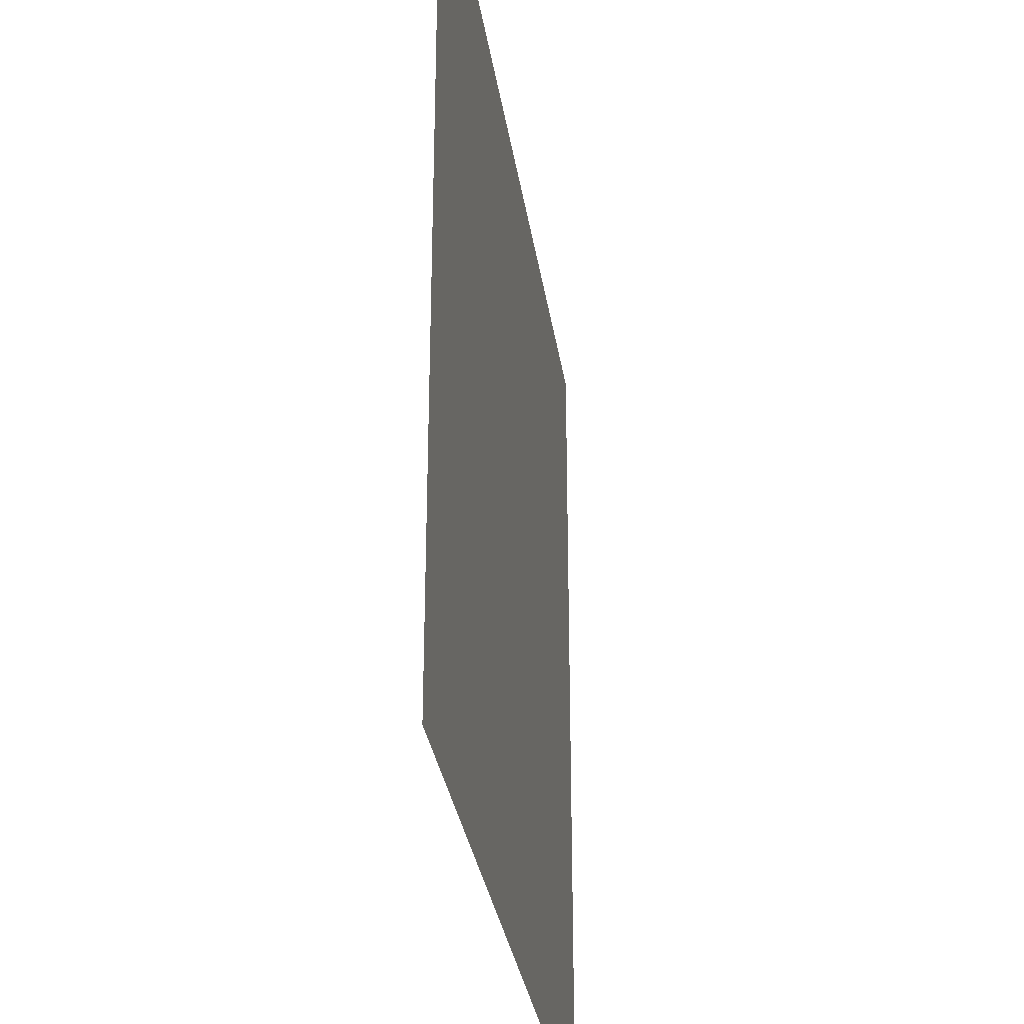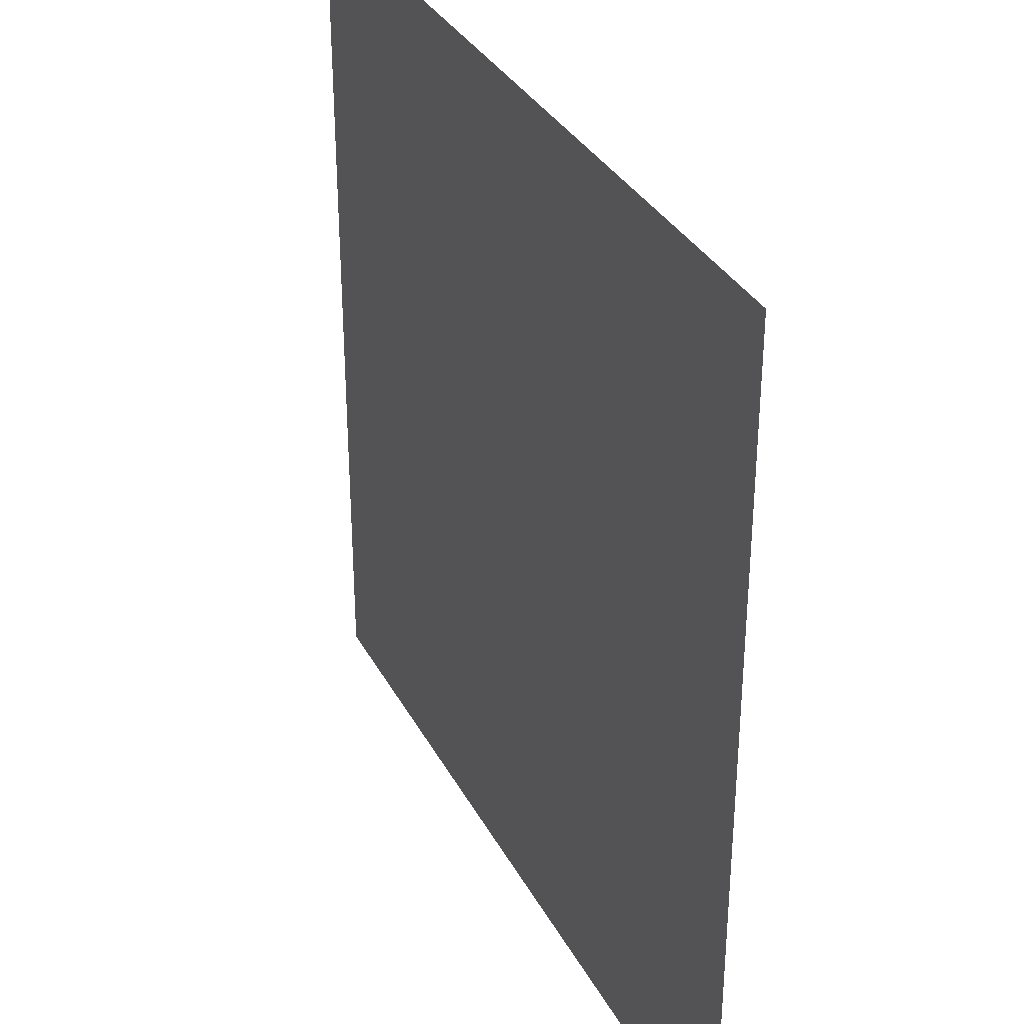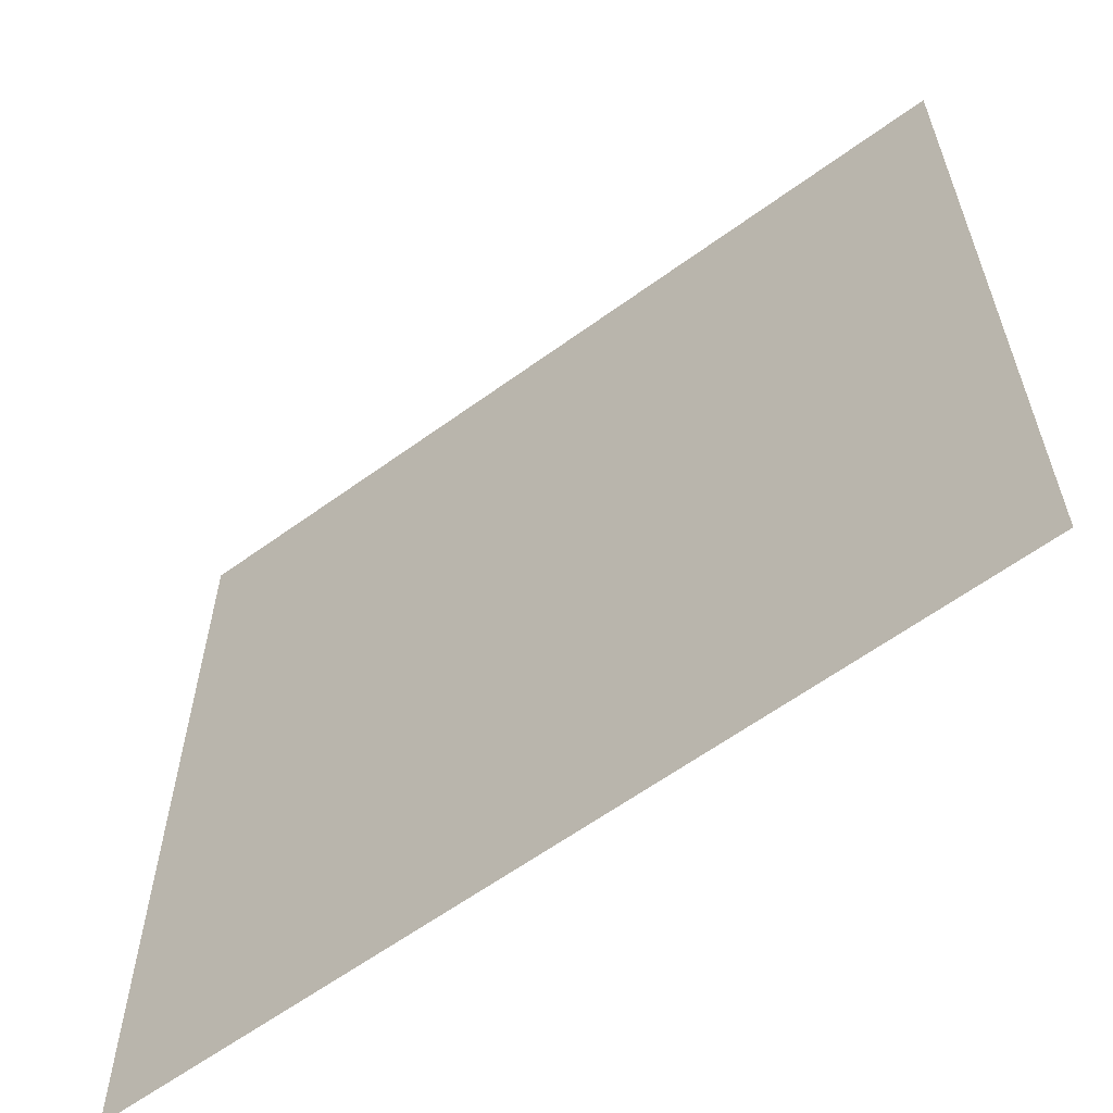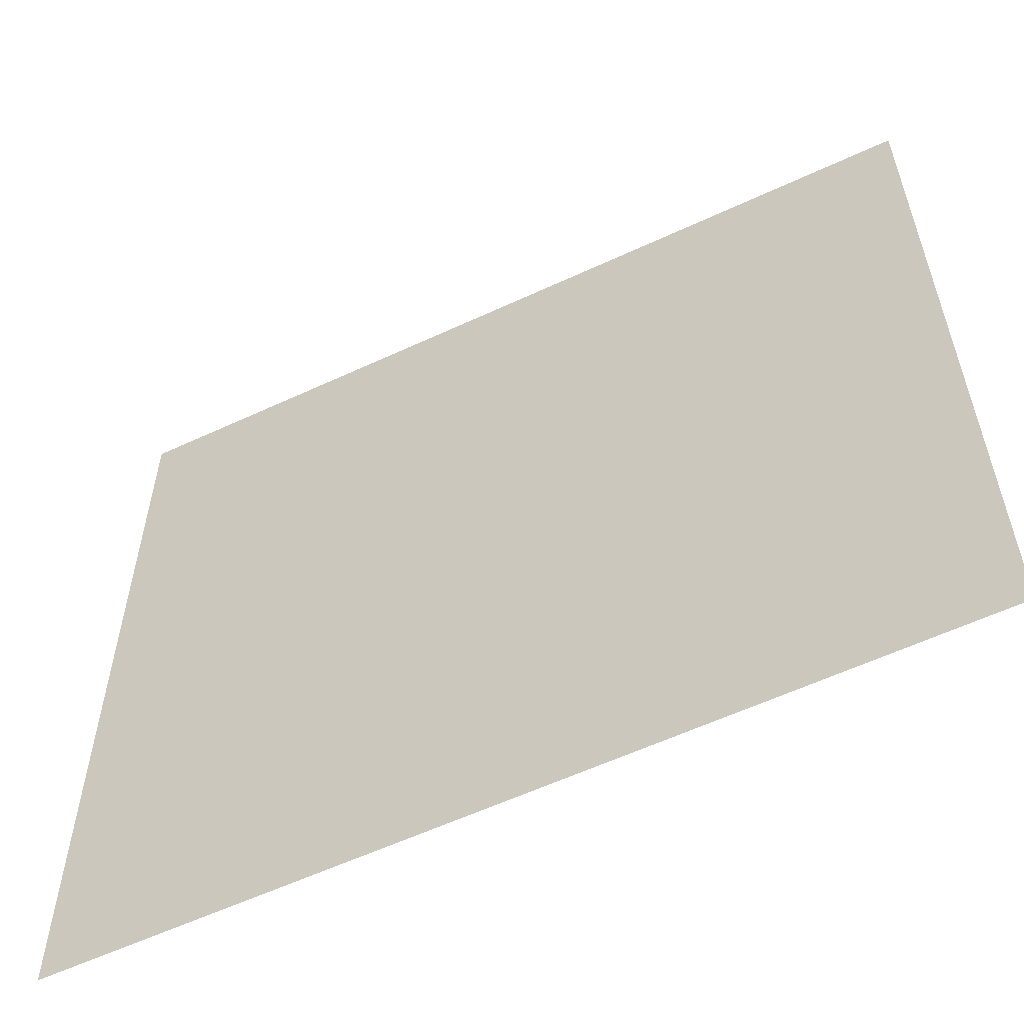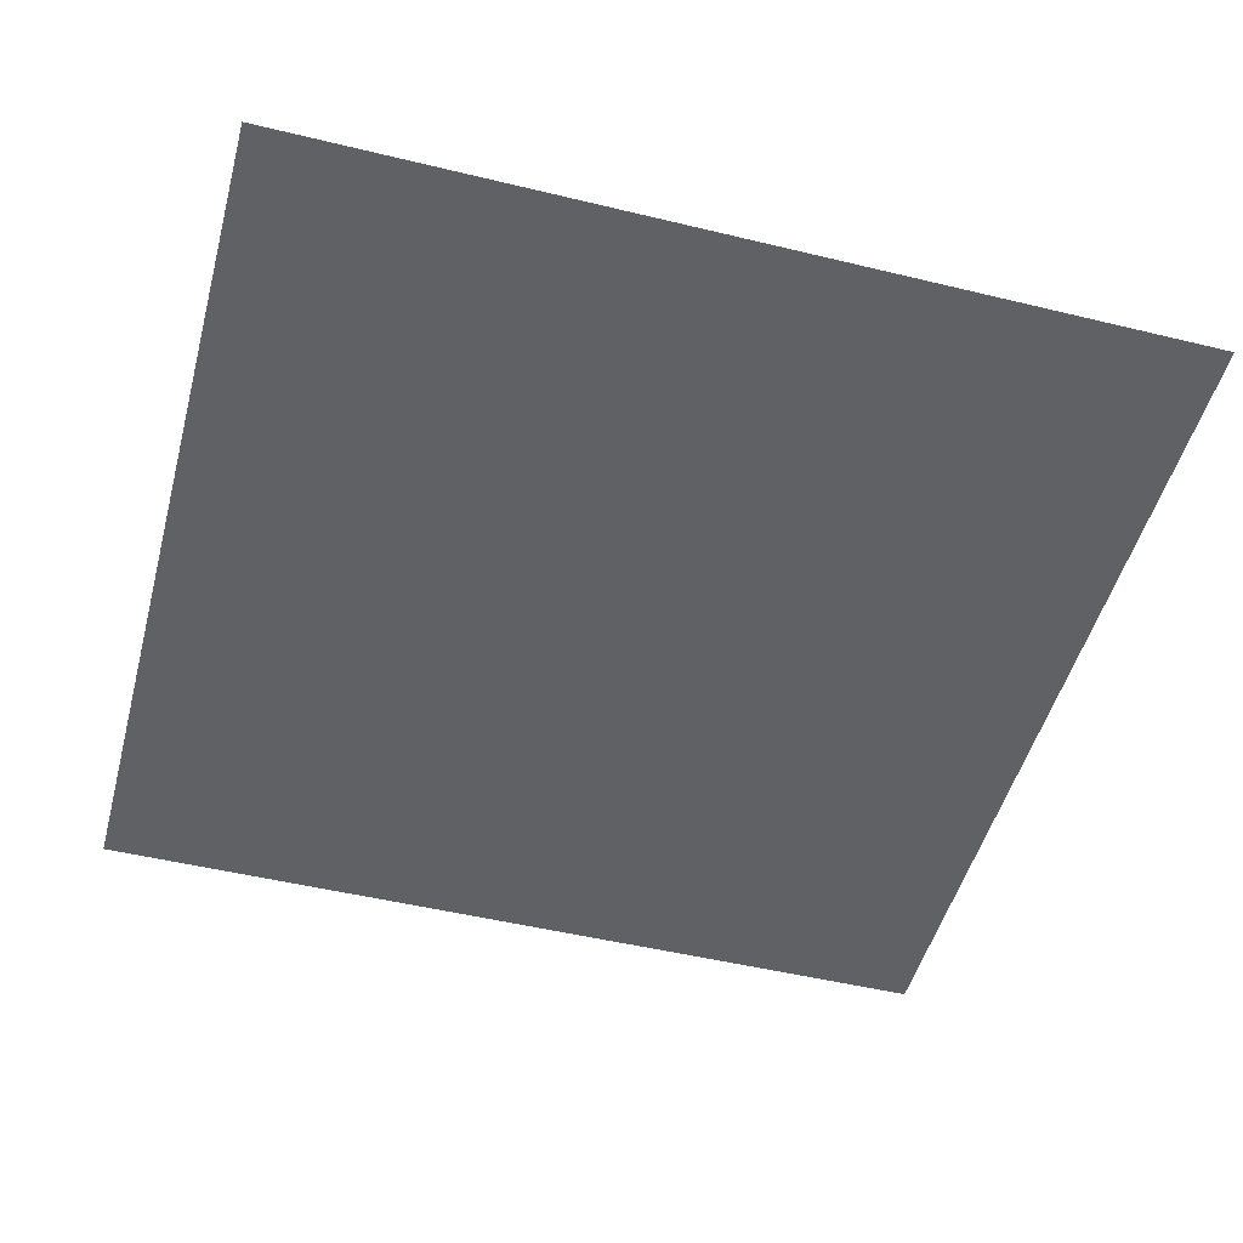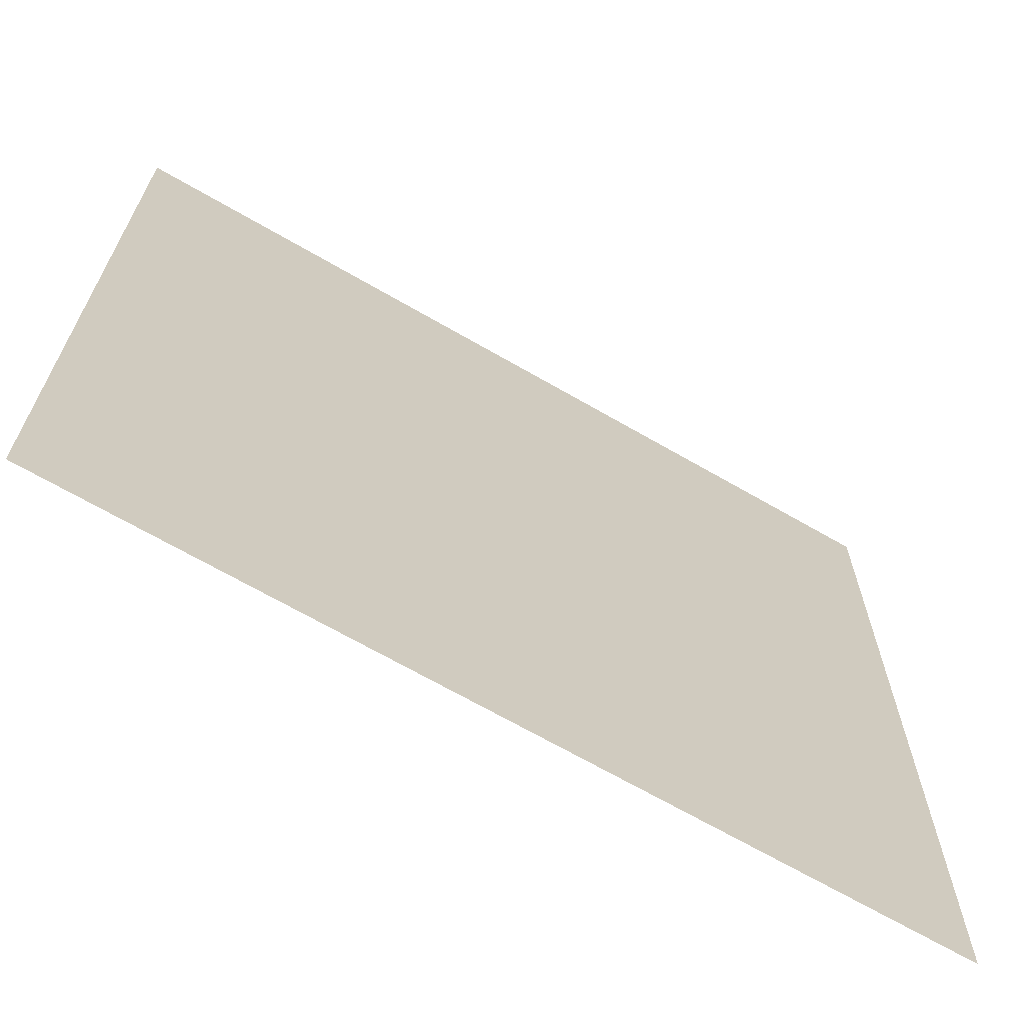
<metadata>
{"format":"obj","ext":"obj","renderer":"f3d","projection":"perspective","resolution":1024,"background":"white","views":[{"elev":-31.2,"azim":98.3,"up":"+Z"},{"elev":33.5,"azim":-114.5,"up":"+Z"},{"elev":-61.5,"azim":-143.5,"up":"+Z"},{"elev":-58.7,"azim":-154.3,"up":"+Z"},{"elev":-49.5,"azim":75.0,"up":"+Y"},{"elev":-68.0,"azim":-30.1,"up":"+Z"}]}
</metadata>
<code>
o Plane
v -5 0 5
v 5 0 5
v -5 0 -5
v 5 0 -5
v -5 0 -4
v -5 0 -3
v -5 0 -2
v -5 0 -1
v -5 0 0
v -5 0 1
v -5 0 2
v -5 0 3
v -5 0 4
v -4 0 5
v -3 0 5
v -2 0 5
v -1 0 5
v 0 0 5
v 1 0 5
v 2 0 5
v 3 0 5
v 4 0 5
v 5 0 4
v 5 0 3
v 5 0 2
v 5 0 1
v 5 0 0
v 5 0 -1
v 5 0 -2
v 5 0 -3
v 5 0 -4
v 4 0 -5
v 3 0 -5
v 2 0 -5
v 1 0 -5
v 0 0 -5
v -1 0 -5
v -2 0 -5
v -3 0 -5
v -4 0 -5
v -4 0 4
v -4 0 3
v -4 0 2
v -4 0 1
v -4 0 0
v -4 0 -1
v -4 0 -2
v -4 0 -3
v -4 0 -4
v -3 0 4
v -3 0 3
v -3 0 2
v -3 0 1
v -3 0 0
v -3 0 -1
v -3 0 -2
v -3 0 -3
v -3 0 -4
v -2 0 4
v -2 0 3
v -2 0 2
v -2 0 1
v -2 0 0
v -2 0 -1
v -2 0 -2
v -2 0 -3
v -2 0 -4
v -1 0 4
v -1 0 3
v -1 0 2
v -1 0 1
v -1 0 0
v -1 0 -1
v -1 0 -2
v -1 0 -3
v -1 0 -4
v 0 0 4
v 0 0 3
v 0 0 2
v 0 0 1
v 0 0 0
v 0 0 -1
v 0 0 -2
v 0 0 -3
v 0 0 -4
v 1 0 4
v 1 0 3
v 1 0 2
v 1 0 1
v 1 0 0
v 1 0 -1
v 1 0 -2
v 1 0 -3
v 1 0 -4
v 2 0 4
v 2 0 3
v 2 0 2
v 2 0 1
v 2 0 0
v 2 0 -1
v 2 0 -2
v 2 0 -3
v 2 0 -4
v 3 0 4
v 3 0 3
v 3 0 2
v 3 0 1
v 3 0 0
v 3 0 -1
v 3 0 -2
v 3 0 -3
v 3 0 -4
v 4 0 4
v 4 0 3
v 4 0 2
v 4 0 1
v 4 0 0
v 4 0 -1
v 4 0 -2
v 4 0 -3
v 4 0 -4
f 31 32 121
f 49 3 5
f 58 40 49
f 67 39 58
f 76 38 67
f 85 37 76
f 94 36 85
f 103 35 94
f 112 34 103
f 121 33 112
f 14 13 1
f 41 12 13
f 12 43 11
f 43 10 11
f 44 9 10
f 45 8 9
f 46 7 8
f 7 48 6
f 48 5 6
f 15 41 14
f 50 42 41
f 51 43 42
f 52 44 43
f 53 45 44
f 54 46 45
f 55 47 46
f 56 48 47
f 57 49 48
f 16 50 15
f 59 51 50
f 60 52 51
f 61 53 52
f 62 54 53
f 63 55 54
f 64 56 55
f 65 57 56
f 66 58 57
f 17 59 16
f 68 60 59
f 69 61 60
f 70 62 61
f 71 63 62
f 72 64 63
f 73 65 64
f 74 66 65
f 75 67 66
f 18 68 17
f 77 69 68
f 78 70 69
f 79 71 70
f 80 72 71
f 81 73 72
f 82 74 73
f 83 75 74
f 84 76 75
f 19 77 18
f 86 78 77
f 87 79 78
f 88 80 79
f 89 81 80
f 90 82 81
f 91 83 82
f 92 84 83
f 93 85 84
f 20 86 19
f 95 87 86
f 96 88 87
f 97 89 88
f 98 90 89
f 99 91 90
f 100 92 91
f 101 93 92
f 102 94 93
f 21 95 20
f 104 96 95
f 105 97 96
f 106 98 97
f 107 99 98
f 108 100 99
f 109 101 100
f 110 102 101
f 111 103 102
f 22 104 21
f 113 105 104
f 114 106 105
f 115 107 106
f 116 108 107
f 117 109 108
f 118 110 109
f 119 111 110
f 120 112 111
f 2 113 22
f 23 114 113
f 24 115 114
f 25 116 115
f 26 117 116
f 27 118 117
f 28 119 118
f 29 120 119
f 30 121 120
f 31 4 32
f 49 40 3
f 58 39 40
f 67 38 39
f 76 37 38
f 85 36 37
f 94 35 36
f 103 34 35
f 112 33 34
f 121 32 33
f 14 41 13
f 41 42 12
f 12 42 43
f 43 44 10
f 44 45 9
f 45 46 8
f 46 47 7
f 7 47 48
f 48 49 5
f 15 50 41
f 50 51 42
f 51 52 43
f 52 53 44
f 53 54 45
f 54 55 46
f 55 56 47
f 56 57 48
f 57 58 49
f 16 59 50
f 59 60 51
f 60 61 52
f 61 62 53
f 62 63 54
f 63 64 55
f 64 65 56
f 65 66 57
f 66 67 58
f 17 68 59
f 68 69 60
f 69 70 61
f 70 71 62
f 71 72 63
f 72 73 64
f 73 74 65
f 74 75 66
f 75 76 67
f 18 77 68
f 77 78 69
f 78 79 70
f 79 80 71
f 80 81 72
f 81 82 73
f 82 83 74
f 83 84 75
f 84 85 76
f 19 86 77
f 86 87 78
f 87 88 79
f 88 89 80
f 89 90 81
f 90 91 82
f 91 92 83
f 92 93 84
f 93 94 85
f 20 95 86
f 95 96 87
f 96 97 88
f 97 98 89
f 98 99 90
f 99 100 91
f 100 101 92
f 101 102 93
f 102 103 94
f 21 104 95
f 104 105 96
f 105 106 97
f 106 107 98
f 107 108 99
f 108 109 100
f 109 110 101
f 110 111 102
f 111 112 103
f 22 113 104
f 113 114 105
f 114 115 106
f 115 116 107
f 116 117 108
f 117 118 109
f 118 119 110
f 119 120 111
f 120 121 112
f 2 23 113
f 23 24 114
f 24 25 115
f 25 26 116
f 26 27 117
f 27 28 118
f 28 29 119
f 29 30 120
f 30 31 121

</code>
